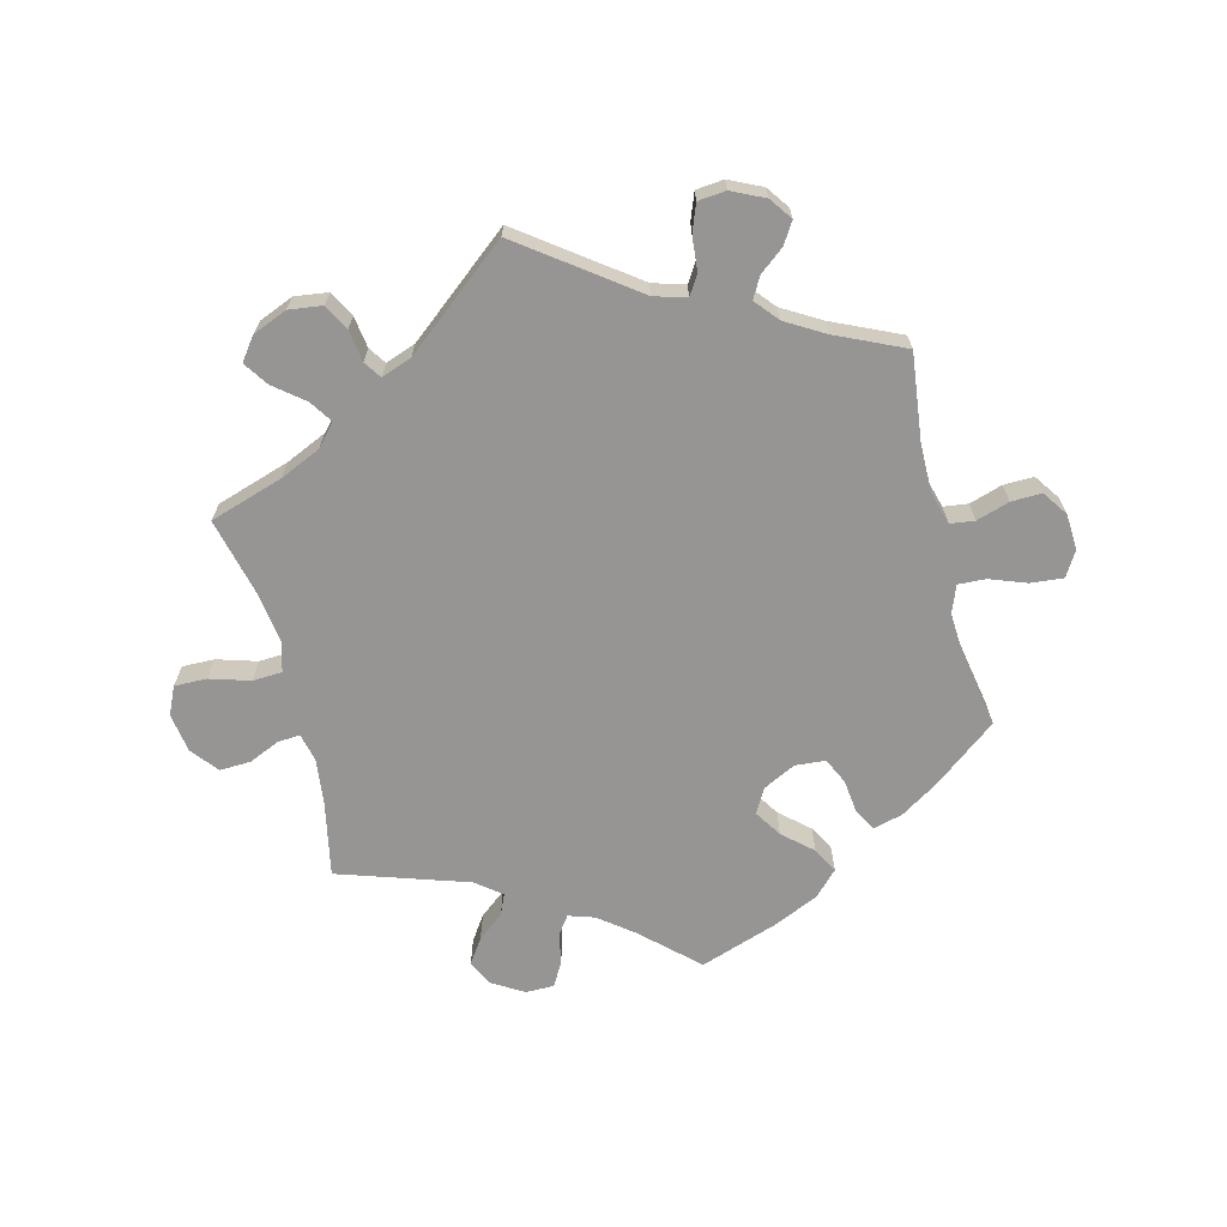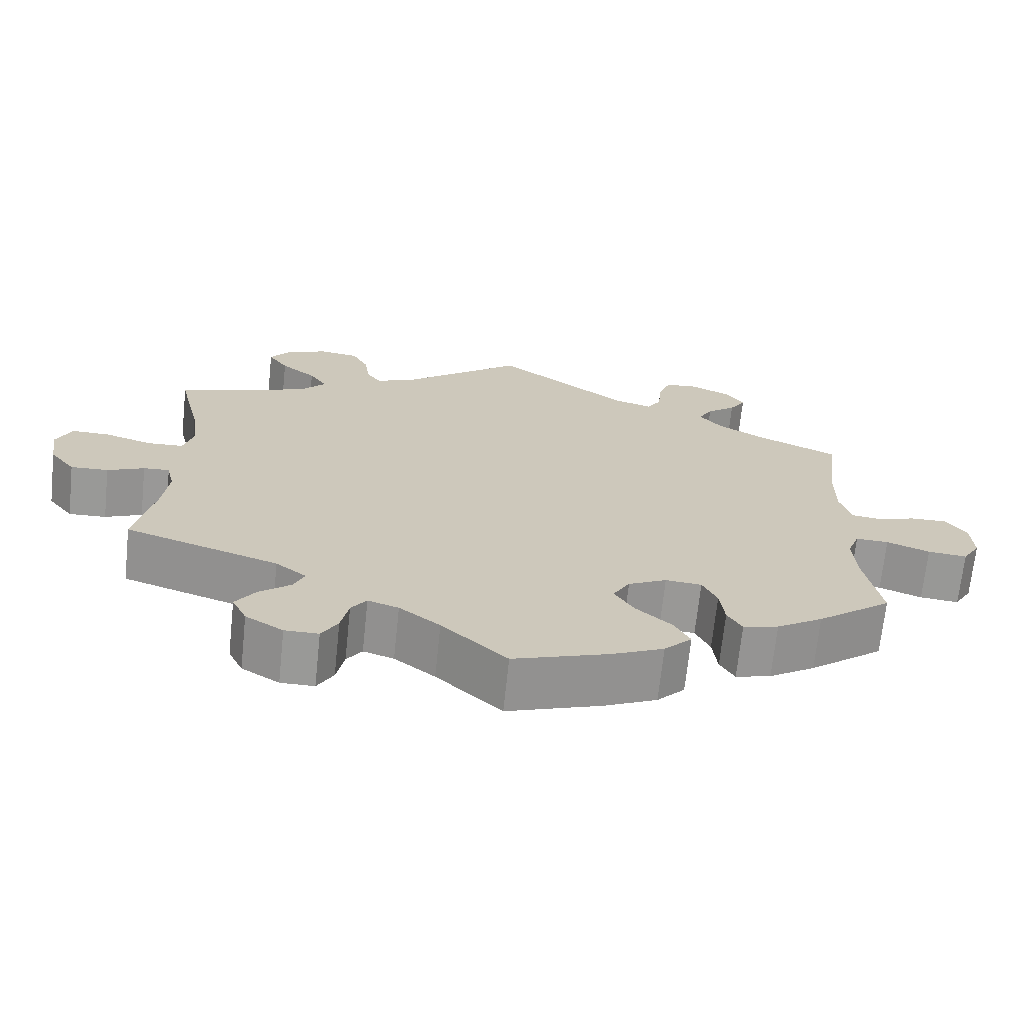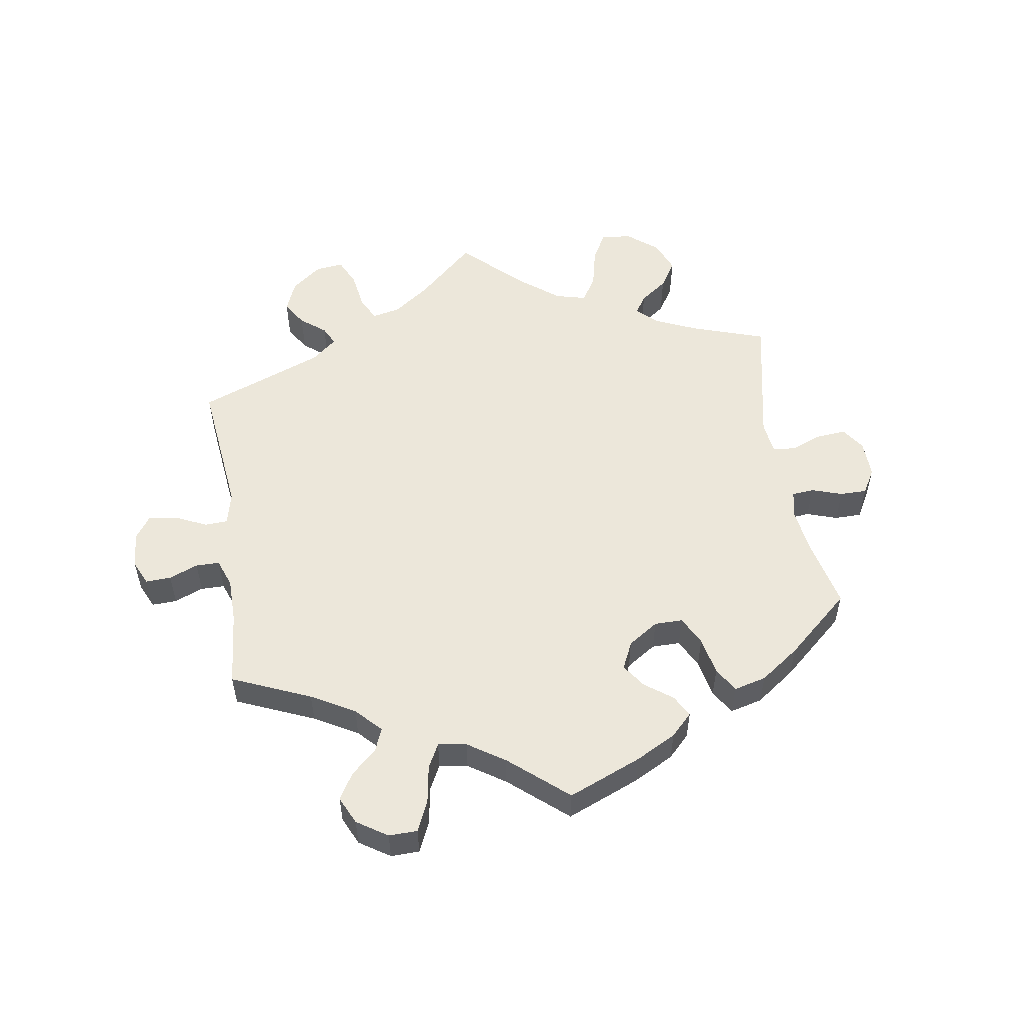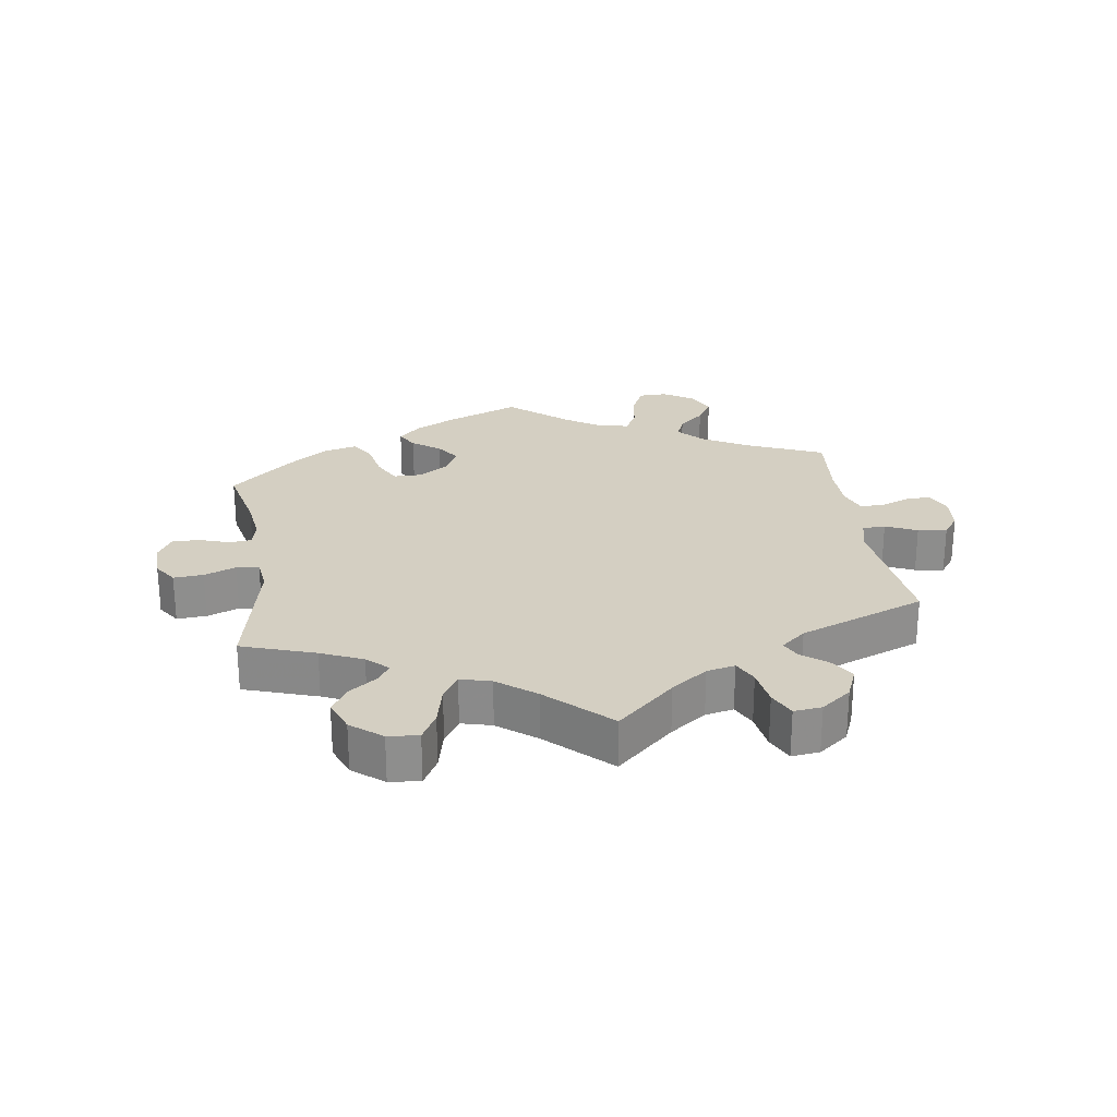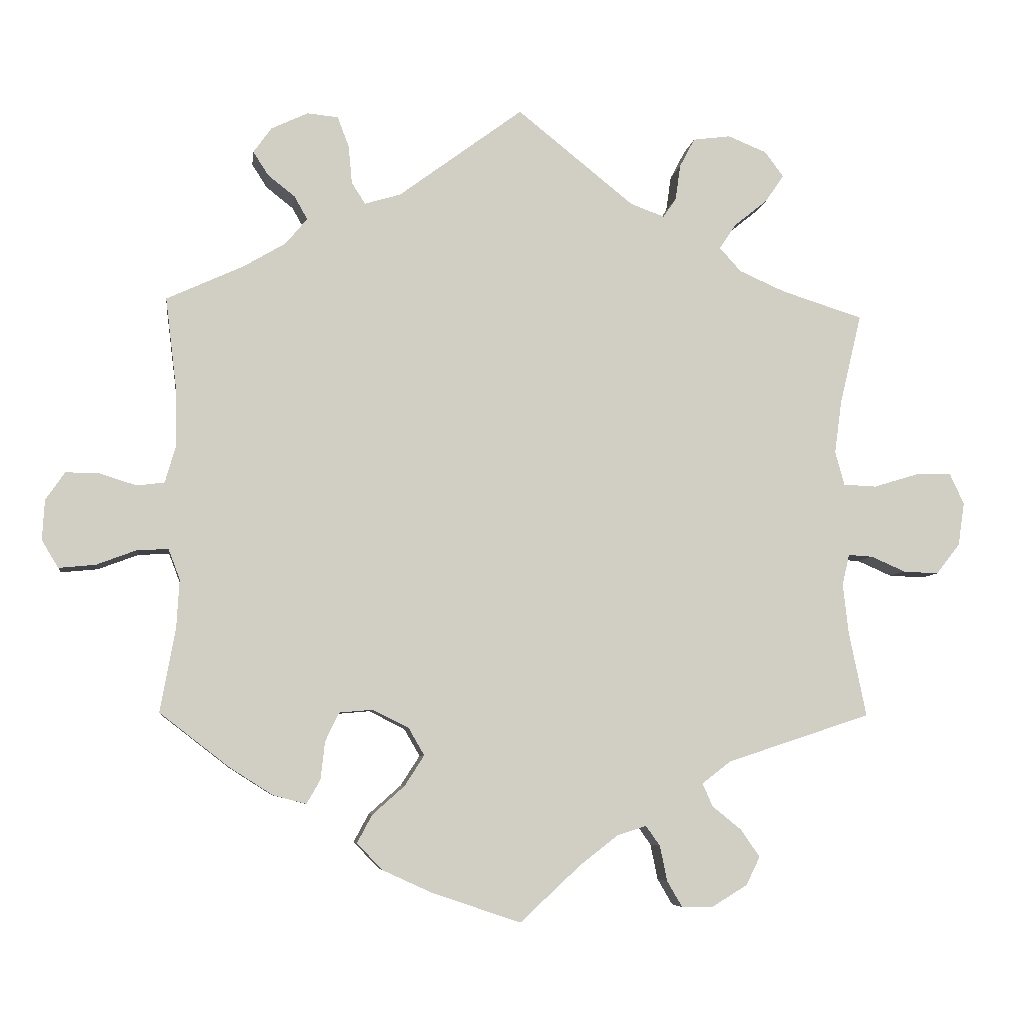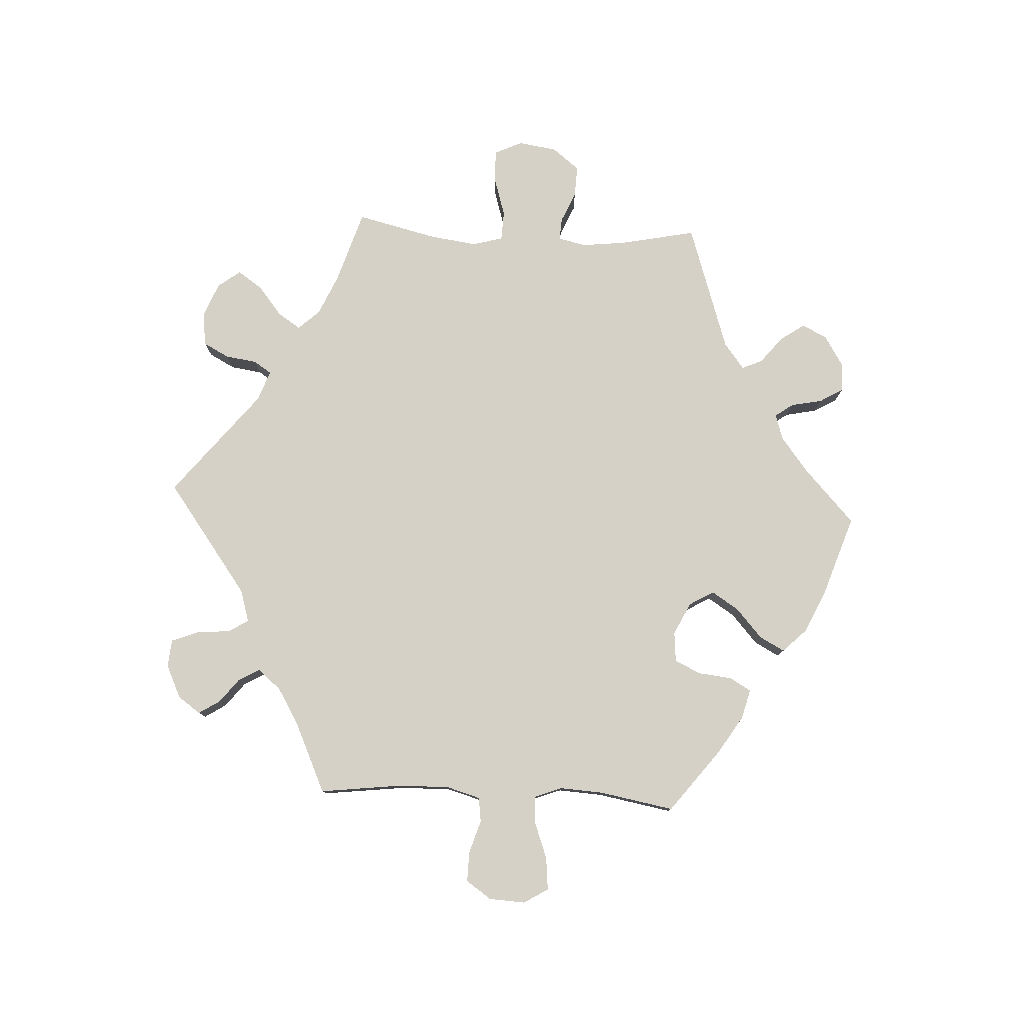
<metadata>
{"format":"obj","ext":"obj","renderer":"f3d","projection":"perspective","resolution":1024,"background":"white","views":[{"elev":-67.5,"azim":14.3,"up":"+Y"},{"elev":-68.8,"azim":-6.0,"up":"+Z"},{"elev":54.0,"azim":111.1,"up":"+Y"},{"elev":25.4,"azim":-68.2,"up":"+Y"},{"elev":-6.5,"azim":172.4,"up":"+Z"},{"elev":79.0,"azim":92.9,"up":"+Y"}]}
</metadata>
<code>
v -0.085 0.07 -0.499
v -0.138 0.07 -0.458
v -0.178 0.07 -0.445
v -0.198 0.07 -0.473
v -0.208 0.07 -0.522
v -0.229 0.07 -0.558
v -0.273 0.07 -0.558
v -0.322 0.07 -0.528
v -0.341 0.07 -0.489
v -0.315 0.07 -0.451
v -0.274 0.07 -0.418
v -0.26 0.07 -0.386
v -0.3 0.07 -0.355
v -0.5 0.07 -0.289
v -0.476 0.07 -0.172
v -0.468 0.07 -0.102
v -0.478 0.07 -0.059
v -0.512 0.07 -0.061
v -0.56 0.07 -0.082
v -0.609 0.07 -0.084
v -0.642 0.07 -0.042
v -0.651 0.07 0.018
v -0.631 0.07 0.061
v -0.581 0.07 0.06
v -0.519 0.07 0.041
v -0.473 0.07 0.043
v -0.46 0.07 0.09
v -0.47 0.07 0.164
v -0.5 0.07 0.289
v -0.386 0.07 0.325
v -0.323 0.07 0.353
v -0.293 0.07 0.386
v -0.316 0.07 0.421
v -0.362 0.07 0.458
v -0.388 0.07 0.496
v -0.362 0.07 0.531
v -0.308 0.07 0.553
v -0.256 0.07 0.546
v -0.235 0.07 0.506
v -0.228 0.07 0.457
v -0.21 0.07 0.43
v -0.163 0.07 0.447
v 0 0.07 0.578
v 0.173 0.07 0.45
v 0.223 0.07 0.435
v 0.242 0.07 0.465
v 0.247 0.07 0.518
v 0.263 0.07 0.56
v 0.306 0.07 0.564
v 0.357 0.07 0.54
v 0.382 0.07 0.505
v 0.361 0.07 0.472
v 0.323 0.07 0.442
v 0.305 0.07 0.41
v 0.335 0.07 0.374
v 0.394 0.07 0.339
v 0.501 0.07 0.29
v 0.485 0.07 0.159
v 0.484 0.07 0.082
v 0.499 0.07 0.03
v 0.537 0.07 0.025
v 0.588 0.07 0.041
v 0.635 0.07 0.042
v 0.662 0.07 0.003
v 0.665 0.07 -0.053
v 0.642 0.07 -0.091
v 0.591 0.07 -0.086
v 0.535 0.07 -0.065
v 0.492 0.07 -0.063
v 0.476 0.07 -0.105
v 0.48 0.07 -0.173
v 0.501 0.07 -0.289
v 0.404 0.07 -0.364
v 0.344 0.07 -0.402
v 0.298 0.07 -0.414
v 0.279 0.07 -0.381
v 0.273 0.07 -0.328
v 0.254 0.07 -0.288
v 0.207 0.07 -0.284
v 0.157 0.07 -0.309
v 0.135 0.07 -0.347
v 0.162 0.07 -0.389
v 0.207 0.07 -0.429
v 0.228 0.07 -0.468
v 0.192 0.07 -0.505
v 0.124 0.07 -0.536
v 0 0.07 -0.578
v -0.085 0 -0.499
v -0.138 0 -0.458
v -0.178 0 -0.445
v -0.198 0 -0.473
v -0.208 0 -0.522
v -0.229 0 -0.558
v -0.273 0 -0.558
v -0.322 0 -0.528
v -0.341 0 -0.489
v -0.315 0 -0.451
v -0.274 0 -0.418
v -0.26 0 -0.386
v -0.3 0 -0.355
v -0.5 0 -0.289
v -0.476 0 -0.172
v -0.468 0 -0.102
v -0.478 0 -0.059
v -0.512 0 -0.061
v -0.56 0 -0.082
v -0.609 0 -0.084
v -0.642 0 -0.042
v -0.651 0 0.018
v -0.631 0 0.061
v -0.581 0 0.06
v -0.519 0 0.041
v -0.473 0 0.043
v -0.46 0 0.09
v -0.47 0 0.164
v -0.5 0 0.289
v -0.386 0 0.325
v -0.323 0 0.353
v -0.293 0 0.386
v -0.316 0 0.421
v -0.362 0 0.458
v -0.388 0 0.496
v -0.362 0 0.531
v -0.308 0 0.553
v -0.256 0 0.546
v -0.235 0 0.506
v -0.228 0 0.457
v -0.21 0 0.43
v -0.163 0 0.447
v 0 0 0.578
v 0.173 0 0.45
v 0.223 0 0.435
v 0.242 0 0.465
v 0.247 0 0.518
v 0.263 0 0.56
v 0.306 0 0.564
v 0.357 0 0.54
v 0.382 0 0.505
v 0.361 0 0.472
v 0.323 0 0.442
v 0.305 0 0.41
v 0.335 0 0.374
v 0.394 0 0.339
v 0.501 0 0.29
v 0.485 0 0.159
v 0.484 0 0.082
v 0.499 0 0.03
v 0.537 0 0.025
v 0.588 0 0.041
v 0.635 0 0.042
v 0.662 0 0.003
v 0.665 0 -0.053
v 0.642 0 -0.091
v 0.591 0 -0.086
v 0.535 0 -0.065
v 0.492 0 -0.063
v 0.476 0 -0.105
v 0.48 0 -0.173
v 0.501 0 -0.289
v 0.404 0 -0.364
v 0.344 0 -0.402
v 0.298 0 -0.414
v 0.279 0 -0.381
v 0.273 0 -0.328
v 0.254 0 -0.288
v 0.207 0 -0.284
v 0.157 0 -0.309
v 0.135 0 -0.347
v 0.162 0 -0.389
v 0.207 0 -0.429
v 0.228 0 -0.468
v 0.192 0 -0.505
v 0.124 0 -0.536
v 0 0 -0.578
f 86 87 1
f 85 86 1 2
f 82 83 84 85
f 81 82 85 2
f 80 81 2 3
f 79 80 3
f 74 75 76 77
f 74 77 78
f 71 72 73 74
f 70 71 74 78
f 69 70 78 79
f 65 66 67 68
f 65 68 69
f 64 65 69
f 61 62 63 64
f 60 61 64 69
f 59 60 69 79
f 56 57 58
f 55 56 58 59
f 54 55 59 79
f 50 51 52 53
f 50 53 54
f 49 50 54
f 46 47 48 49
f 45 46 49 54
f 44 45 54 79
f 42 43 44 79
f 37 38 39 40
f 37 40 41
f 36 37 41
f 33 34 35 36
f 32 33 36 41
f 31 32 41 42
f 28 29 30
f 27 28 30 31
f 26 27 31 42
f 22 23 24 25
f 22 25 26
f 21 22 26
f 18 19 20 21
f 17 18 21 26
f 16 17 26 42
f 13 14 15
f 12 13 15 16
f 8 9 10 11
f 8 11 12
f 7 8 12
f 4 5 6 7
f 3 4 7 12
f 16 42 79
f 3 12 16 79
f 88 174 173
f 89 88 173 172
f 172 171 170 169
f 89 172 169 168
f 90 89 168 167
f 90 167 166
f 164 163 162 161
f 165 164 161
f 161 160 159 158
f 165 161 158 157
f 166 165 157 156
f 155 154 153 152
f 156 155 152
f 156 152 151
f 151 150 149 148
f 156 151 148 147
f 166 156 147 146
f 145 144 143
f 146 145 143 142
f 166 146 142 141
f 140 139 138 137
f 141 140 137
f 141 137 136
f 136 135 134 133
f 141 136 133 132
f 166 141 132 131
f 166 131 130 129
f 127 126 125 124
f 128 127 124
f 128 124 123
f 123 122 121 120
f 128 123 120 119
f 129 128 119 118
f 117 116 115
f 118 117 115 114
f 129 118 114 113
f 112 111 110 109
f 113 112 109
f 113 109 108
f 108 107 106 105
f 113 108 105 104
f 129 113 104 103
f 102 101 100
f 103 102 100 99
f 98 97 96 95
f 99 98 95
f 99 95 94
f 94 93 92 91
f 99 94 91 90
f 166 129 103
f 166 103 99 90
f 1 88 89 2
f 2 89 90 3
f 3 90 91 4
f 4 91 92 5
f 5 92 93 6
f 6 93 94 7
f 7 94 95 8
f 8 95 96 9
f 9 96 97 10
f 10 97 98 11
f 11 98 99 12
f 12 99 100 13
f 13 100 101 14
f 14 101 102 15
f 15 102 103 16
f 16 103 104 17
f 17 104 105 18
f 18 105 106 19
f 19 106 107 20
f 20 107 108 21
f 21 108 109 22
f 22 109 110 23
f 23 110 111 24
f 24 111 112 25
f 25 112 113 26
f 26 113 114 27
f 27 114 115 28
f 28 115 116 29
f 29 116 117 30
f 30 117 118 31
f 31 118 119 32
f 32 119 120 33
f 33 120 121 34
f 34 121 122 35
f 35 122 123 36
f 36 123 124 37
f 37 124 125 38
f 38 125 126 39
f 39 126 127 40
f 40 127 128 41
f 41 128 129 42
f 42 129 130 43
f 43 130 131 44
f 44 131 132 45
f 45 132 133 46
f 46 133 134 47
f 47 134 135 48
f 48 135 136 49
f 49 136 137 50
f 50 137 138 51
f 51 138 139 52
f 52 139 140 53
f 53 140 141 54
f 54 141 142 55
f 55 142 143 56
f 56 143 144 57
f 57 144 145 58
f 58 145 146 59
f 59 146 147 60
f 60 147 148 61
f 61 148 149 62
f 62 149 150 63
f 63 150 151 64
f 64 151 152 65
f 65 152 153 66
f 66 153 154 67
f 67 154 155 68
f 68 155 156 69
f 69 156 157 70
f 70 157 158 71
f 71 158 159 72
f 72 159 160 73
f 73 160 161 74
f 74 161 162 75
f 75 162 163 76
f 76 163 164 77
f 77 164 165 78
f 78 165 166 79
f 79 166 167 80
f 80 167 168 81
f 81 168 169 82
f 82 169 170 83
f 83 170 171 84
f 84 171 172 85
f 85 172 173 86
f 86 173 174 87
f 87 174 88 1

</code>
